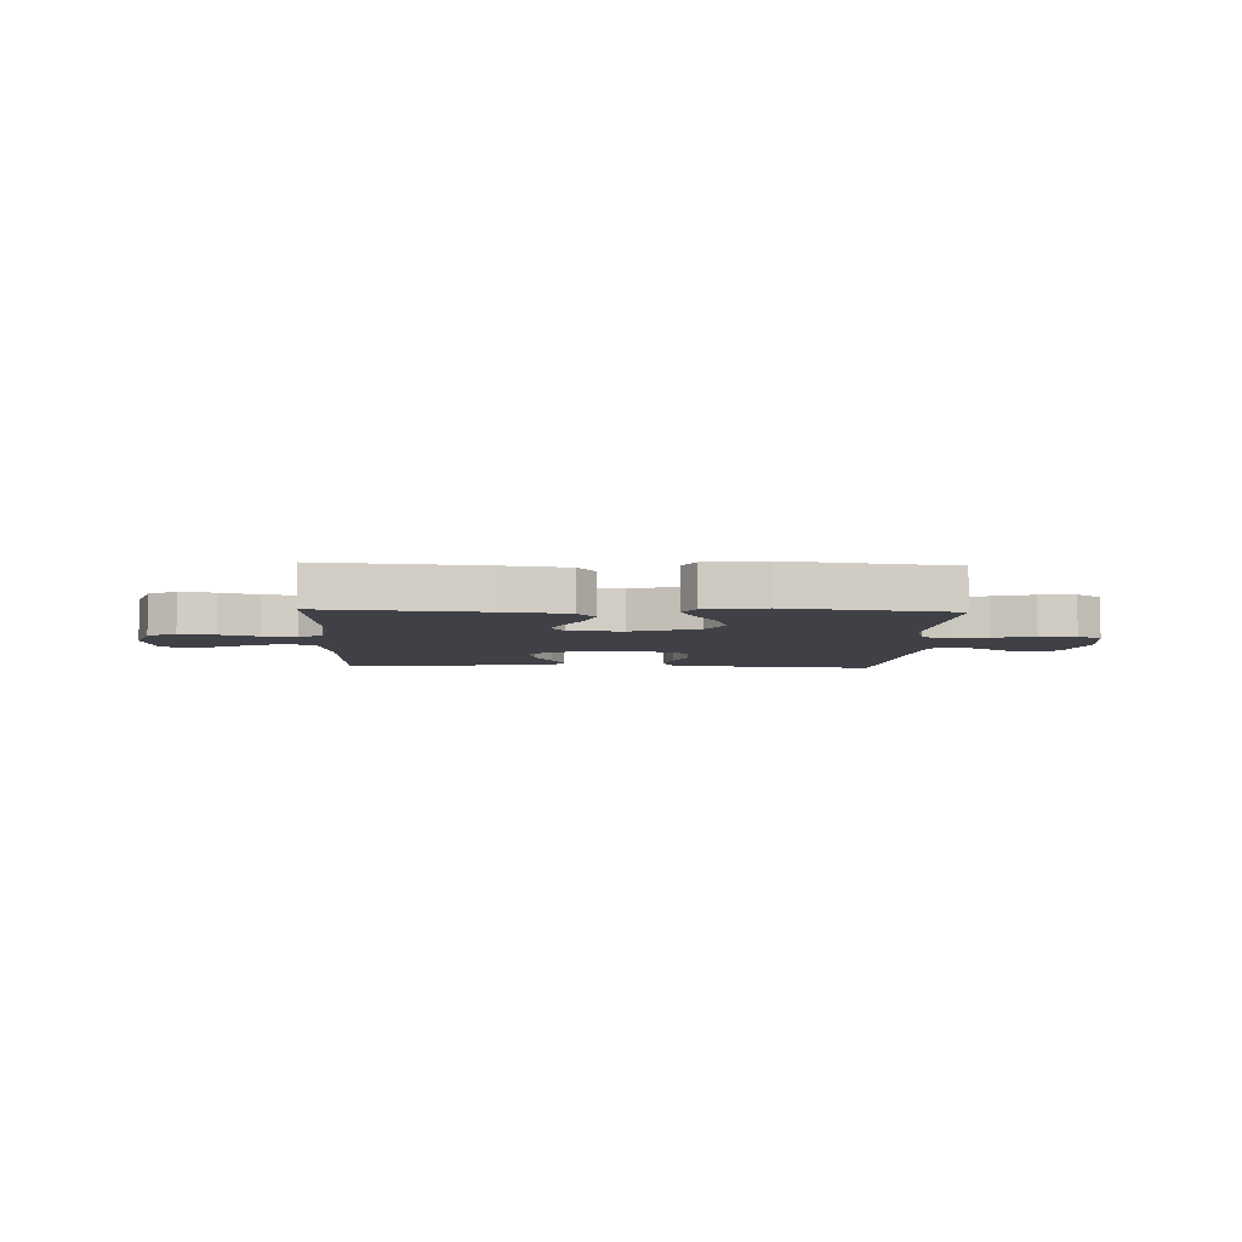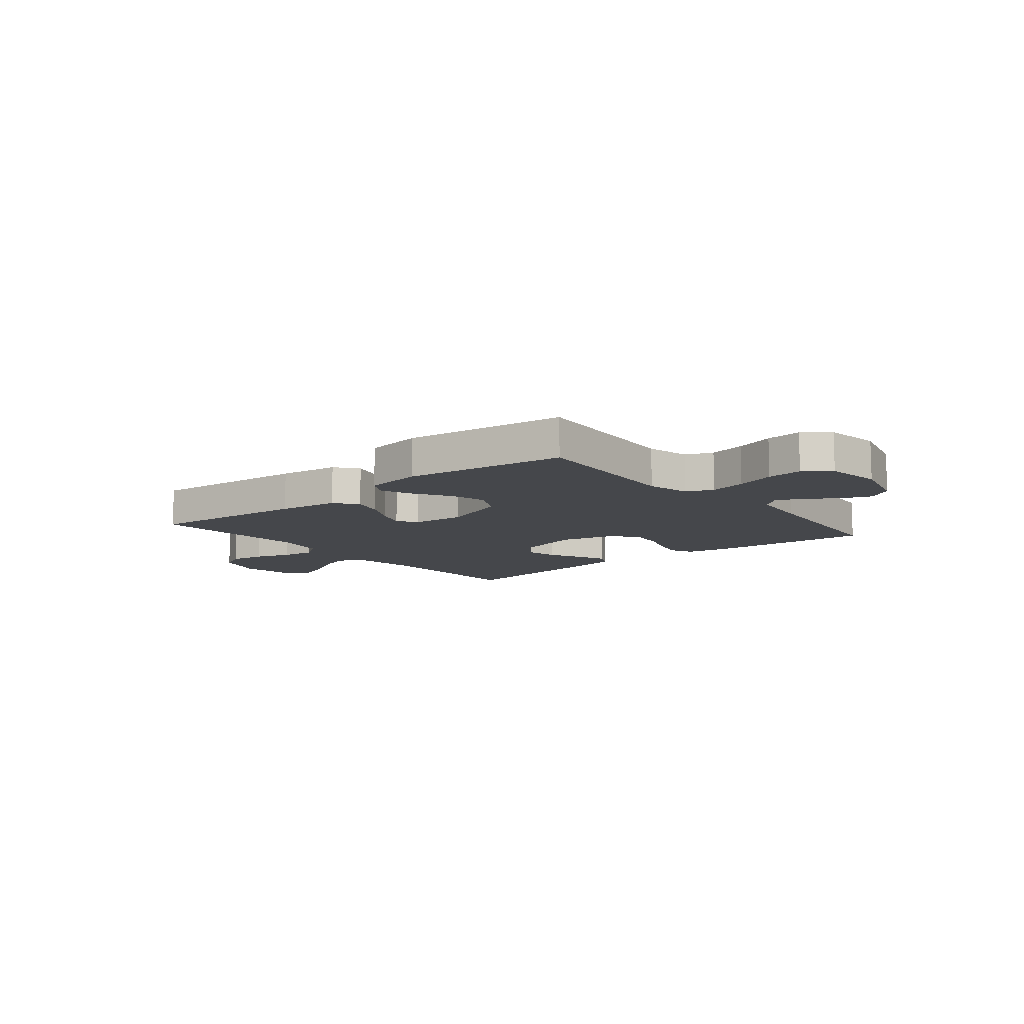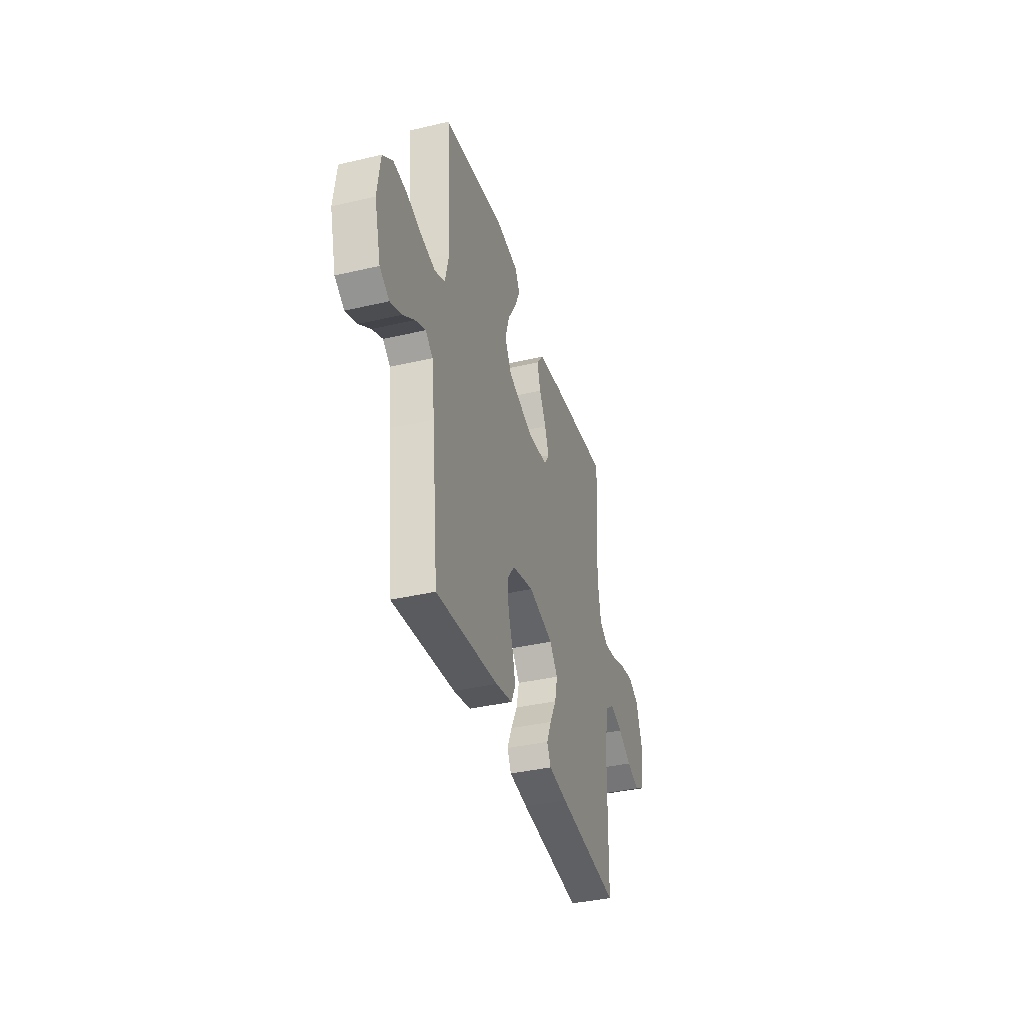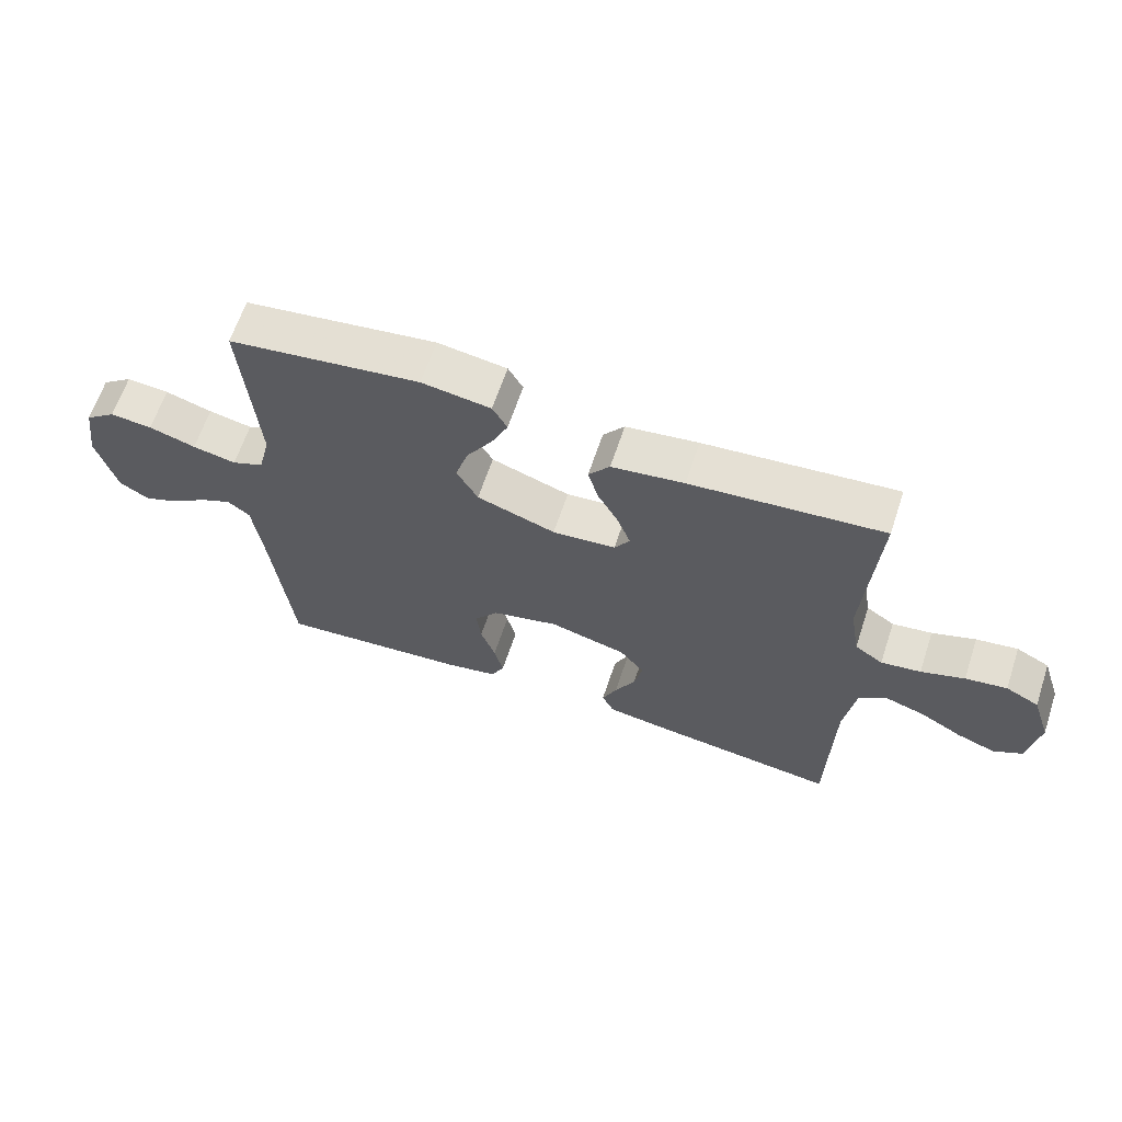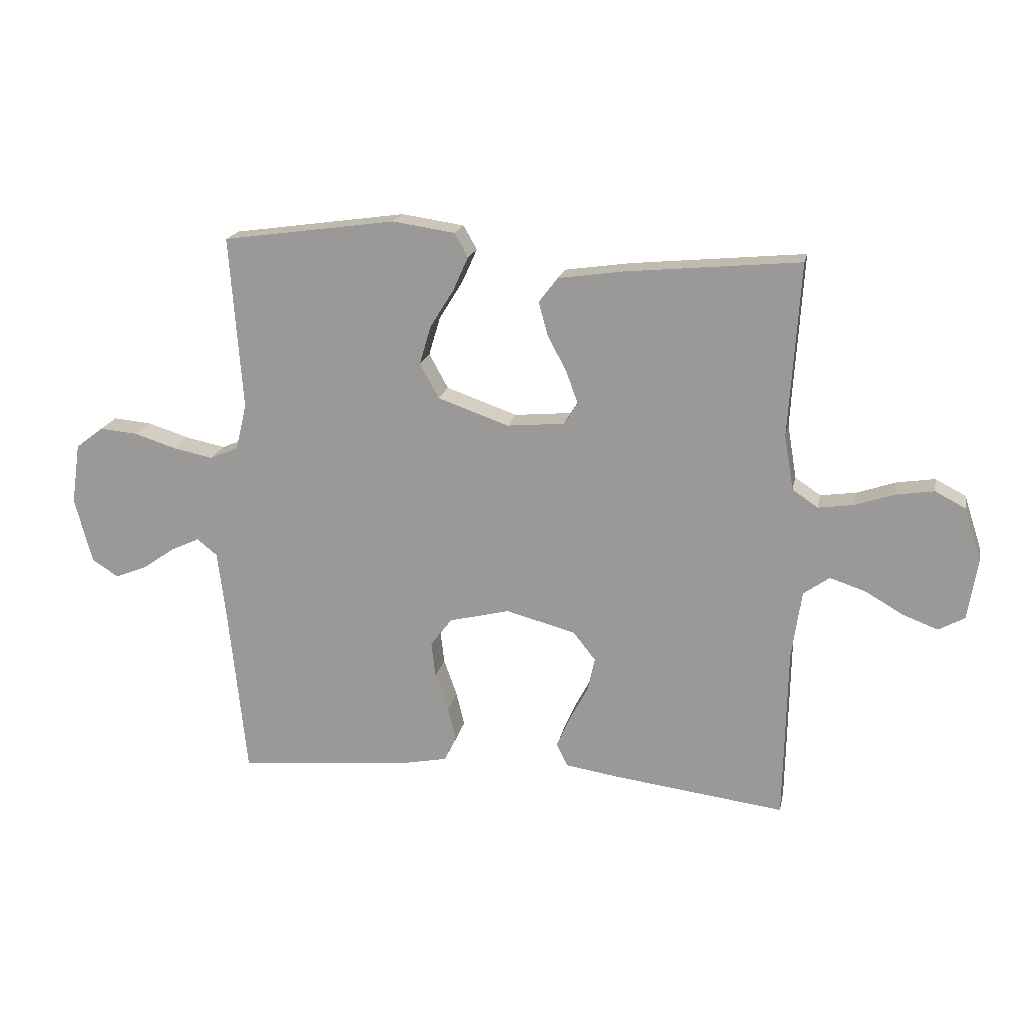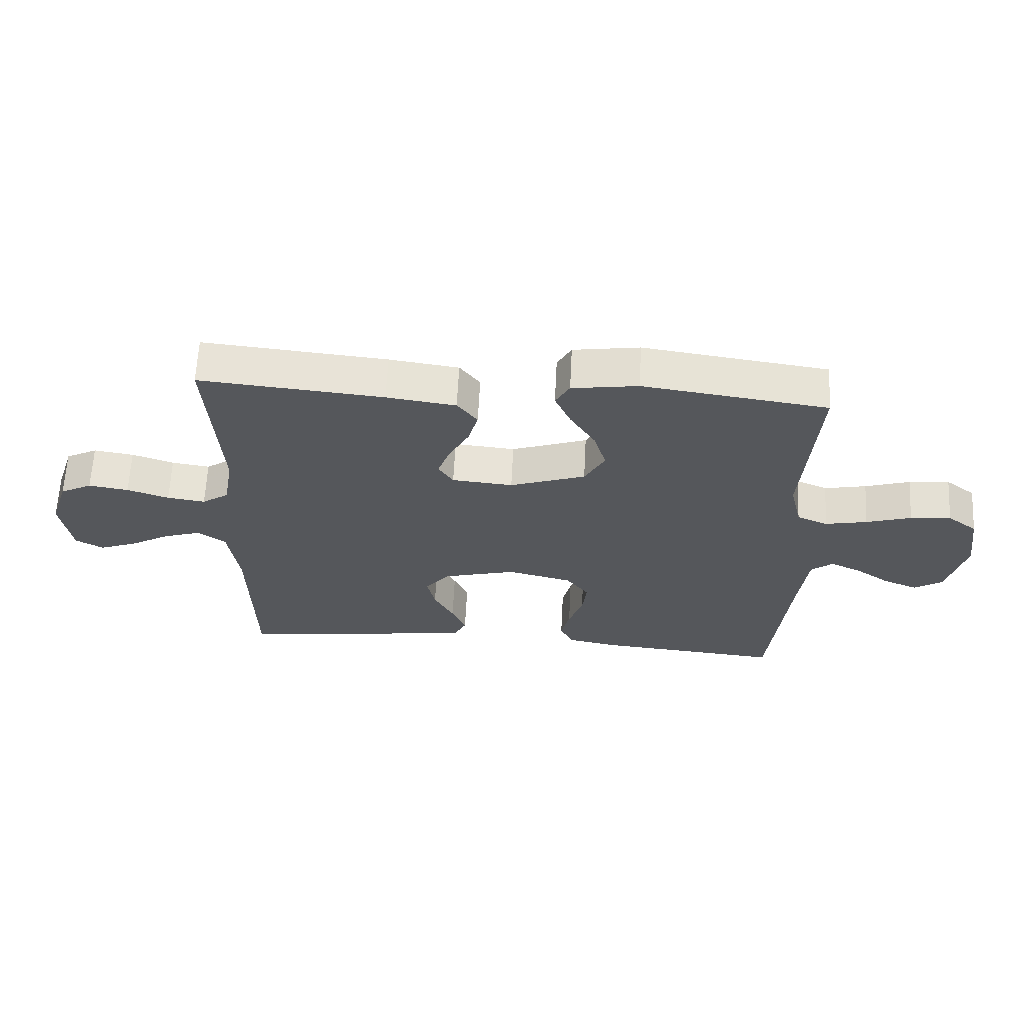
<metadata>
{"format":"obj","ext":"obj","renderer":"f3d","projection":"perspective","resolution":1024,"background":"white","views":[{"elev":-6.0,"azim":-2.4,"up":"+Y"},{"elev":-10.6,"azim":39.6,"up":"+Y"},{"elev":-37.5,"azim":106.7,"up":"+Z"},{"elev":64.0,"azim":-161.6,"up":"+Z"},{"elev":18.4,"azim":-168.5,"up":"+Z"},{"elev":63.1,"azim":2.9,"up":"+Z"}]}
</metadata>
<code>
v 0.5 0.07 -0.5
v 0.2 0.07 -0.473
v 0.119 0.07 -0.457
v 0.098 0.07 -0.414
v 0.112 0.07 -0.356
v 0.135 0.07 -0.291
v 0.142 0.07 -0.23
v 0.105 0.07 -0.181
v 0 0.07 -0.155
v -0.12 0.07 -0.187
v -0.159 0.07 -0.236
v -0.146 0.07 -0.295
v -0.114 0.07 -0.356
v -0.091 0.07 -0.409
v -0.11 0.07 -0.448
v -0.2 0.07 -0.462
v -0.5 0.07 -0.5
v -0.506 0.07 -0.2
v -0.523 0.07 -0.082
v -0.568 0.07 -0.05
v -0.629 0.07 -0.07
v -0.695 0.07 -0.108
v -0.756 0.07 -0.131
v -0.801 0.07 -0.106
v -0.818 0.07 0
v -0.788 0.07 0.091
v -0.736 0.07 0.118
v -0.671 0.07 0.108
v -0.603 0.07 0.085
v -0.541 0.07 0.076
v -0.497 0.07 0.106
v -0.481 0.07 0.2
v -0.5 0.07 0.5
v -0.2 0.07 0.472
v -0.087 0.07 0.456
v -0.054 0.07 0.413
v -0.07 0.07 0.355
v -0.103 0.07 0.293
v -0.123 0.07 0.238
v -0.099 0.07 0.2
v 0 0.07 0.191
v 0.123 0.07 0.234
v 0.156 0.07 0.294
v 0.136 0.07 0.361
v 0.095 0.07 0.427
v 0.069 0.07 0.485
v 0.092 0.07 0.526
v 0.2 0.07 0.542
v 0.5 0.07 0.5
v 0.478 0.07 0.2
v 0.497 0.07 0.12
v 0.547 0.07 0.099
v 0.615 0.07 0.113
v 0.688 0.07 0.136
v 0.754 0.07 0.142
v 0.802 0.07 0.105
v 0.817 0.07 0
v 0.787 0.07 -0.114
v 0.741 0.07 -0.143
v 0.686 0.07 -0.121
v 0.63 0.07 -0.082
v 0.58 0.07 -0.059
v 0.545 0.07 -0.087
v 0.531 0.07 -0.2
v 0.5 0 -0.5
v 0.2 0 -0.473
v 0.119 0 -0.457
v 0.098 0 -0.414
v 0.112 0 -0.356
v 0.135 0 -0.291
v 0.142 0 -0.23
v 0.105 0 -0.181
v 0 0 -0.155
v -0.12 0 -0.187
v -0.159 0 -0.236
v -0.146 0 -0.295
v -0.114 0 -0.356
v -0.091 0 -0.409
v -0.11 0 -0.448
v -0.2 0 -0.462
v -0.5 0 -0.5
v -0.506 0 -0.2
v -0.523 0 -0.082
v -0.568 0 -0.05
v -0.629 0 -0.07
v -0.695 0 -0.108
v -0.756 0 -0.131
v -0.801 0 -0.106
v -0.818 0 0
v -0.788 0 0.091
v -0.736 0 0.118
v -0.671 0 0.108
v -0.603 0 0.085
v -0.541 0 0.076
v -0.497 0 0.106
v -0.481 0 0.2
v -0.5 0 0.5
v -0.2 0 0.472
v -0.087 0 0.456
v -0.054 0 0.413
v -0.07 0 0.355
v -0.103 0 0.293
v -0.123 0 0.238
v -0.099 0 0.2
v 0 0 0.191
v 0.123 0 0.234
v 0.156 0 0.294
v 0.136 0 0.361
v 0.095 0 0.427
v 0.069 0 0.485
v 0.092 0 0.526
v 0.2 0 0.542
v 0.5 0 0.5
v 0.478 0 0.2
v 0.497 0 0.12
v 0.547 0 0.099
v 0.615 0 0.113
v 0.688 0 0.136
v 0.754 0 0.142
v 0.802 0 0.105
v 0.817 0 0
v 0.787 0 -0.114
v 0.741 0 -0.143
v 0.686 0 -0.121
v 0.63 0 -0.082
v 0.58 0 -0.059
v 0.545 0 -0.087
v 0.531 0 -0.2
f 58 59 60 61
f 58 61 62
f 57 58 62
f 56 57 62
f 53 54 55 56
f 52 53 56 62
f 51 52 62 63
f 47 48 49 50
f 44 45 46 47
f 43 44 47 50
f 42 43 50 51
f 35 36 37 38
f 35 38 39
f 32 33 34 35
f 31 32 35 39
f 30 31 39 40
f 26 27 28 29
f 26 29 30
f 25 26 30
f 24 25 30
f 21 22 23 24
f 20 21 24 30
f 19 20 30 40
f 15 16 17 18
f 12 13 14 15
f 12 15 18 19
f 3 4 5 6
f 3 6 7
f 64 1 2 3
f 64 3 7
f 63 64 7 8
f 41 42 51 63
f 41 63 8 9
f 40 41 9 10
f 19 40 10 11
f 11 12 19
f 125 124 123 122
f 126 125 122
f 126 122 121
f 126 121 120
f 120 119 118 117
f 126 120 117 116
f 127 126 116 115
f 114 113 112 111
f 111 110 109 108
f 114 111 108 107
f 115 114 107 106
f 102 101 100 99
f 103 102 99
f 99 98 97 96
f 103 99 96 95
f 104 103 95 94
f 93 92 91 90
f 94 93 90
f 94 90 89
f 94 89 88
f 88 87 86 85
f 94 88 85 84
f 104 94 84 83
f 82 81 80 79
f 79 78 77 76
f 83 82 79 76
f 70 69 68 67
f 71 70 67
f 67 66 65 128
f 71 67 128
f 72 71 128 127
f 127 115 106 105
f 73 72 127 105
f 74 73 105 104
f 75 74 104 83
f 83 76 75
f 1 65 66 2
f 2 66 67 3
f 3 67 68 4
f 4 68 69 5
f 5 69 70 6
f 6 70 71 7
f 7 71 72 8
f 8 72 73 9
f 9 73 74 10
f 10 74 75 11
f 11 75 76 12
f 12 76 77 13
f 13 77 78 14
f 14 78 79 15
f 15 79 80 16
f 16 80 81 17
f 17 81 82 18
f 18 82 83 19
f 19 83 84 20
f 20 84 85 21
f 21 85 86 22
f 22 86 87 23
f 23 87 88 24
f 24 88 89 25
f 25 89 90 26
f 26 90 91 27
f 27 91 92 28
f 28 92 93 29
f 29 93 94 30
f 30 94 95 31
f 31 95 96 32
f 32 96 97 33
f 33 97 98 34
f 34 98 99 35
f 35 99 100 36
f 36 100 101 37
f 37 101 102 38
f 38 102 103 39
f 39 103 104 40
f 40 104 105 41
f 41 105 106 42
f 42 106 107 43
f 43 107 108 44
f 44 108 109 45
f 45 109 110 46
f 46 110 111 47
f 47 111 112 48
f 48 112 113 49
f 49 113 114 50
f 50 114 115 51
f 51 115 116 52
f 52 116 117 53
f 53 117 118 54
f 54 118 119 55
f 55 119 120 56
f 56 120 121 57
f 57 121 122 58
f 58 122 123 59
f 59 123 124 60
f 60 124 125 61
f 61 125 126 62
f 62 126 127 63
f 63 127 128 64
f 64 128 65 1

</code>
